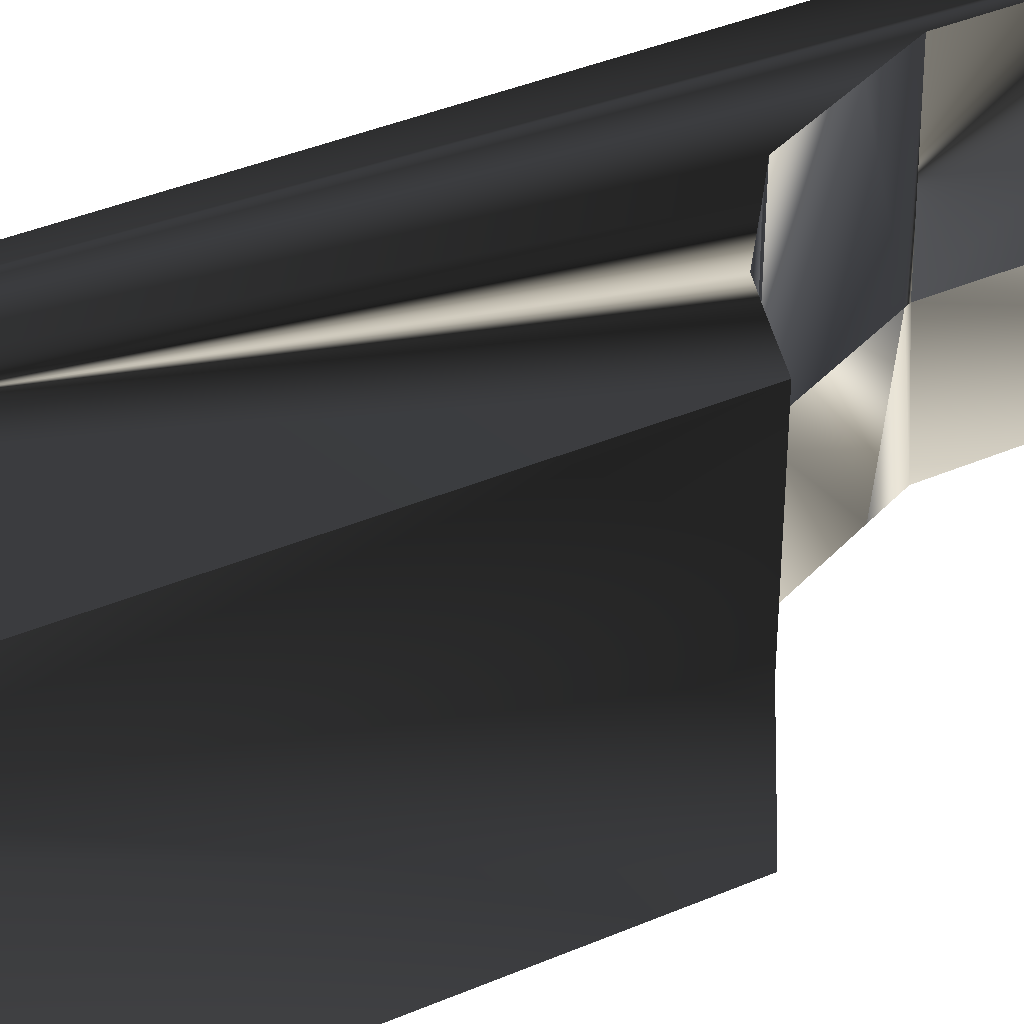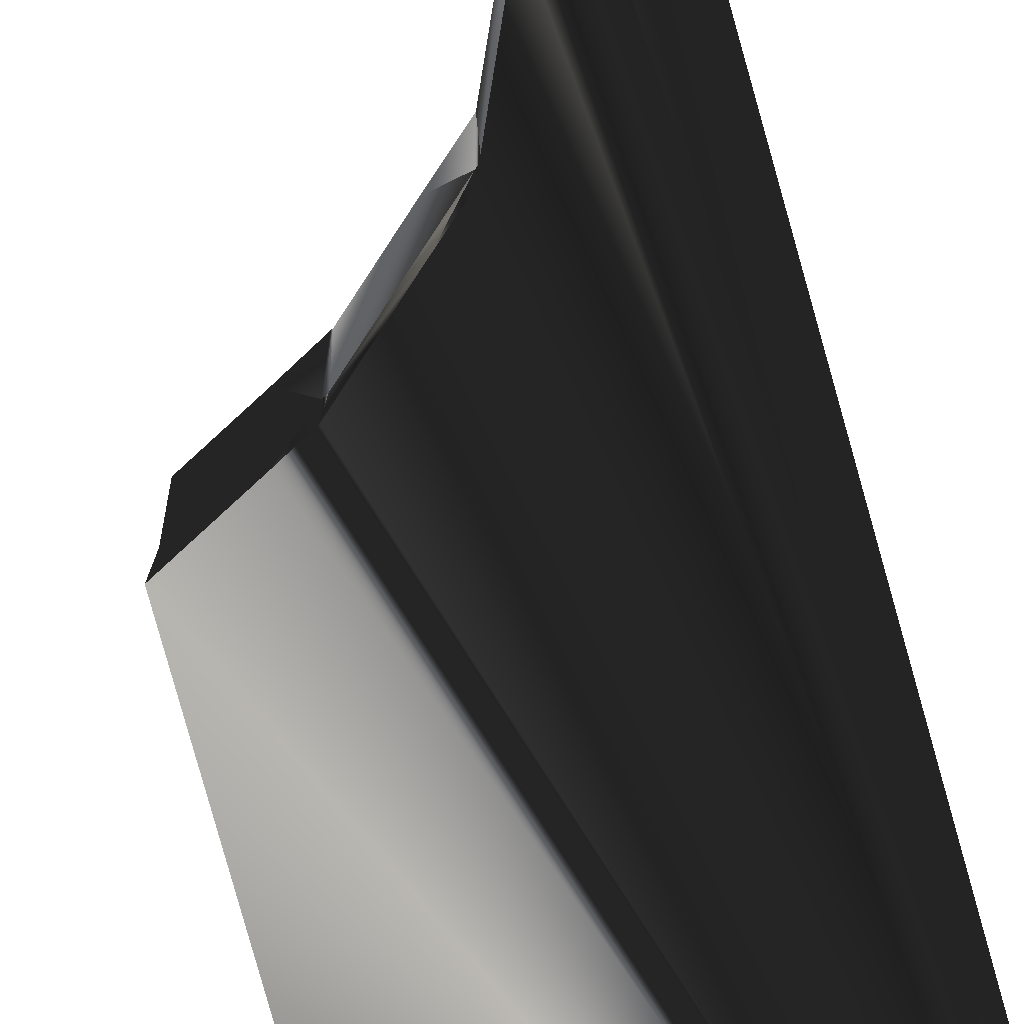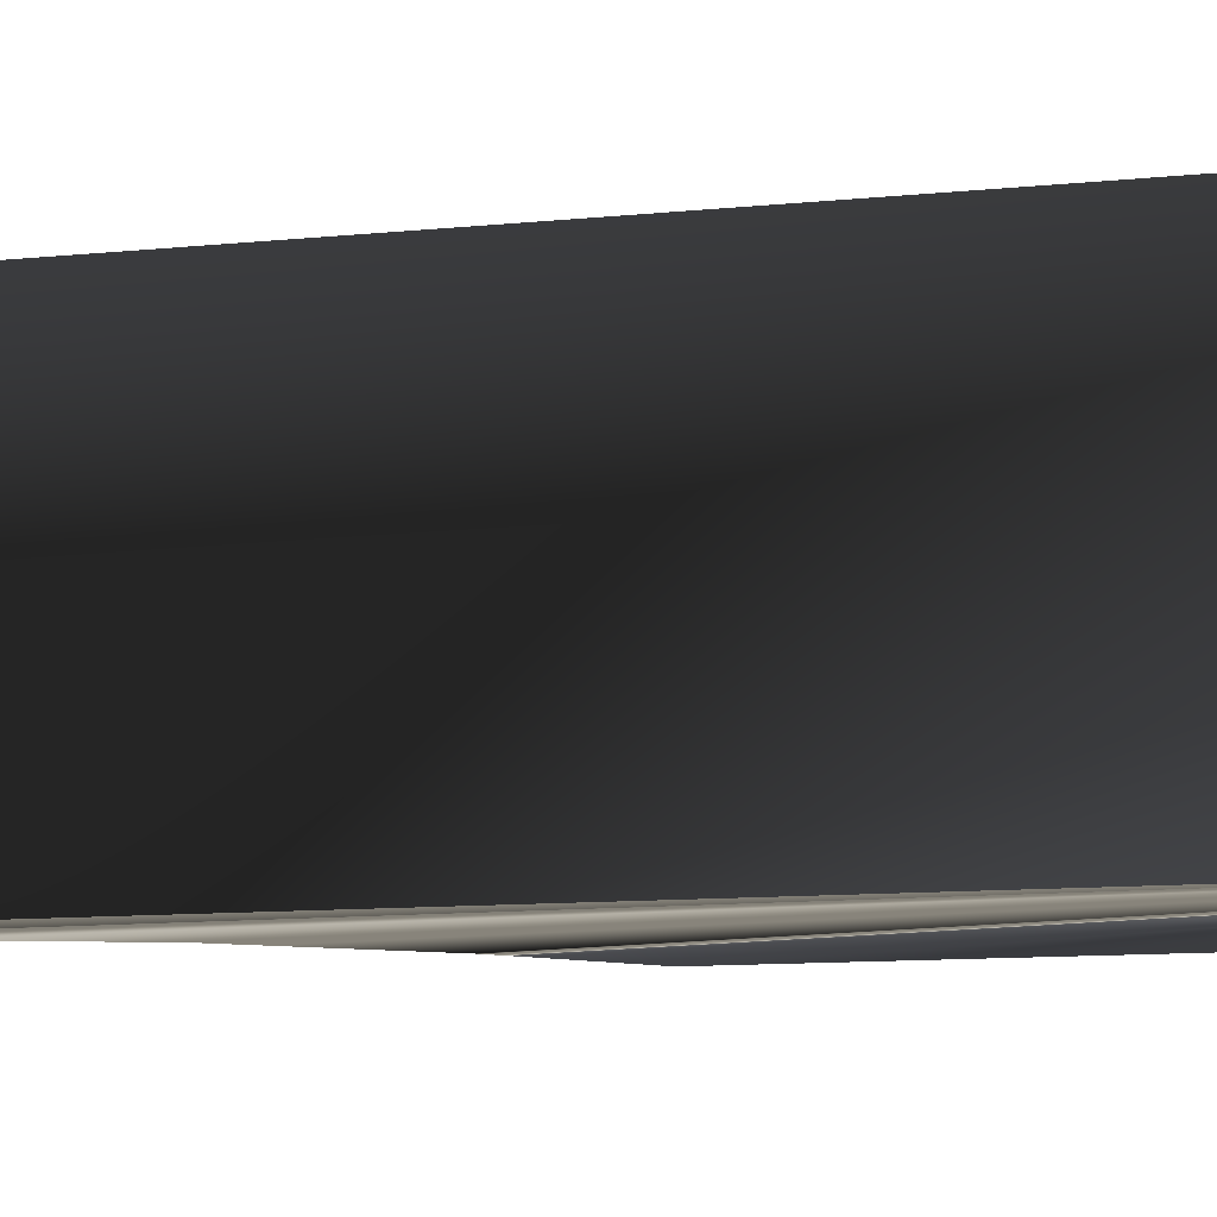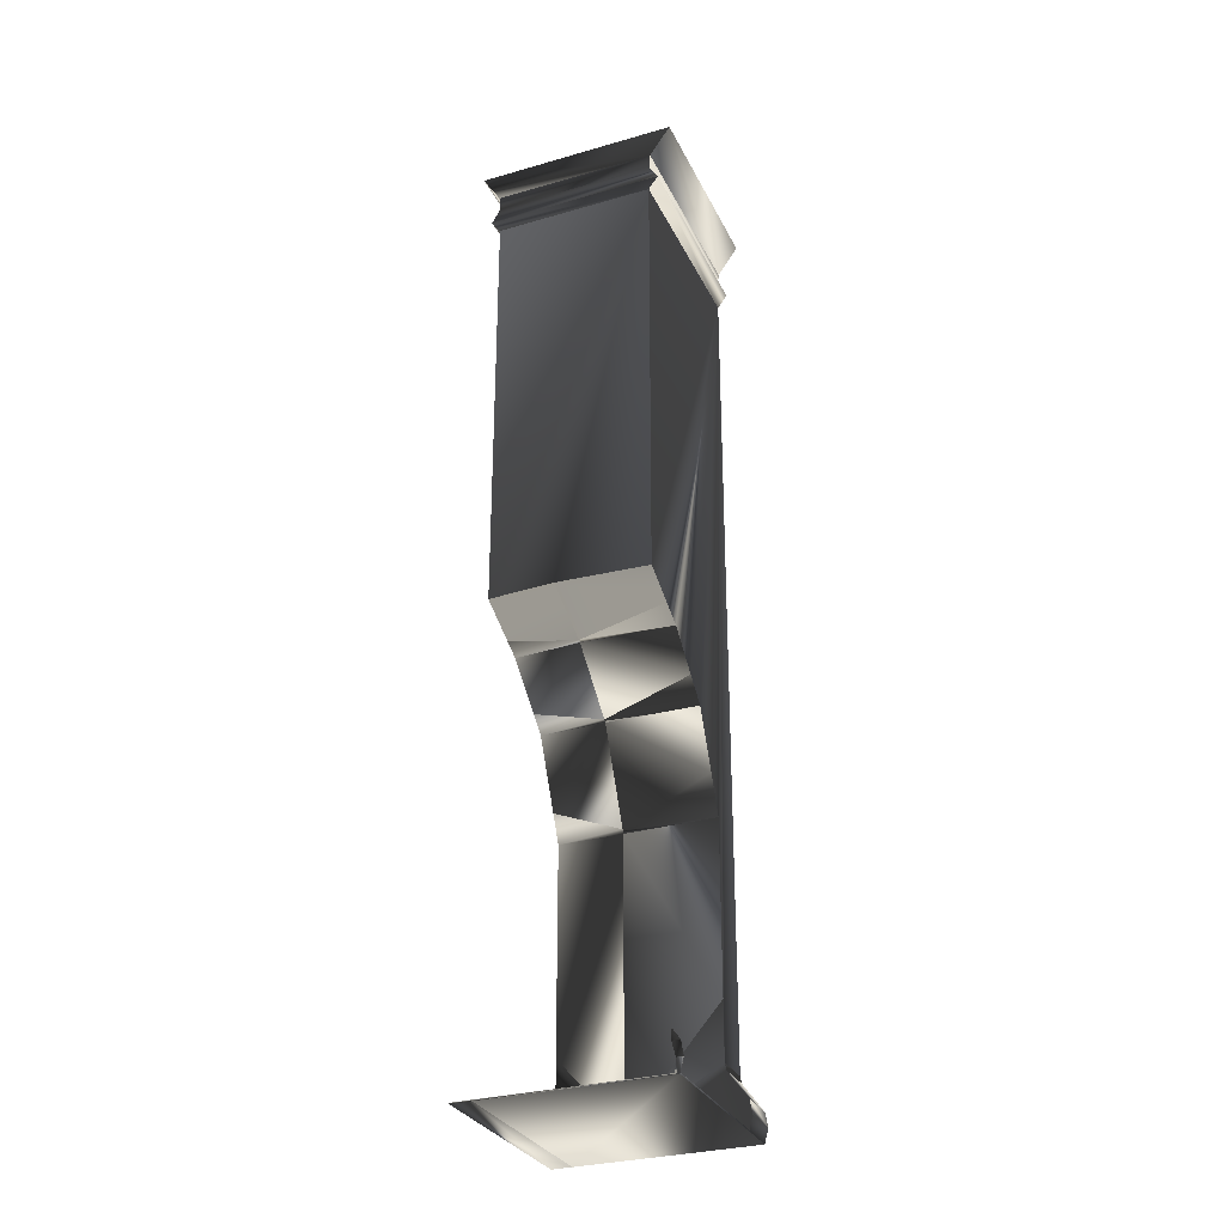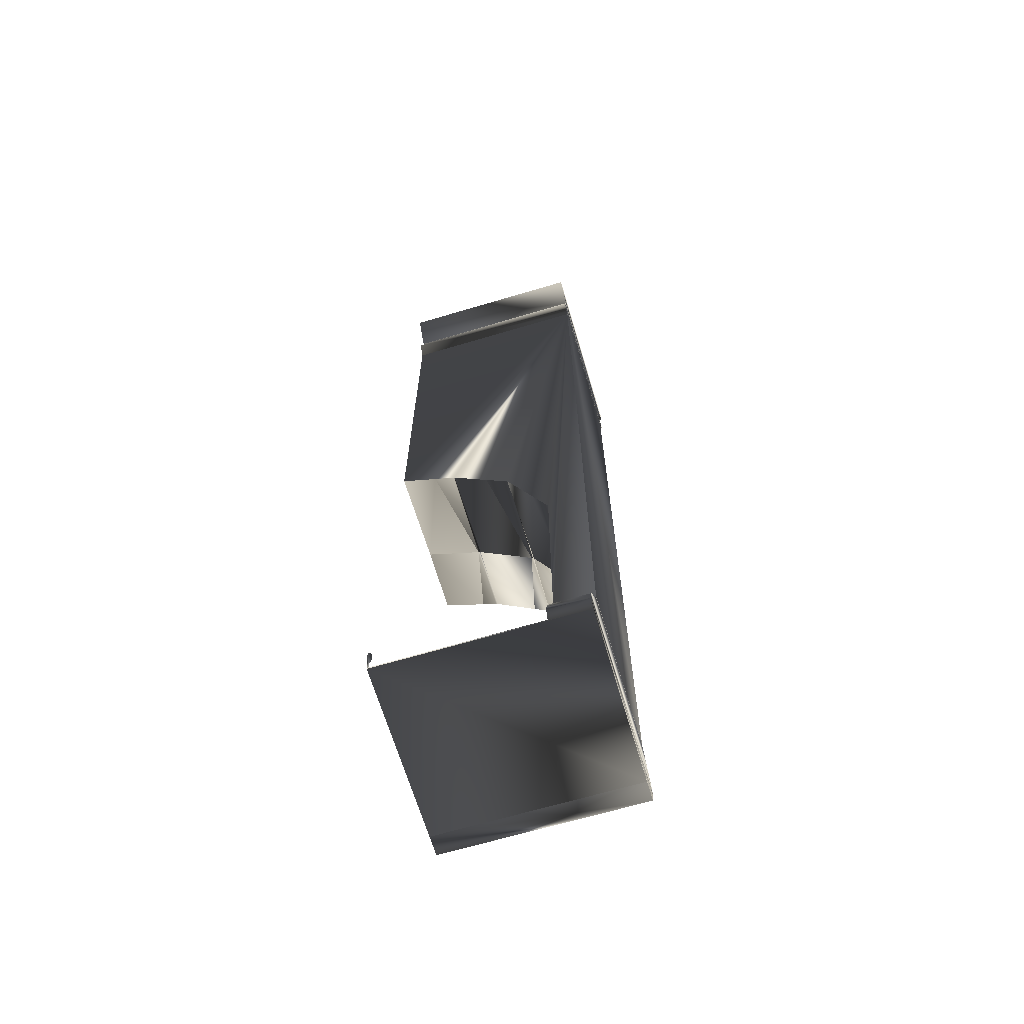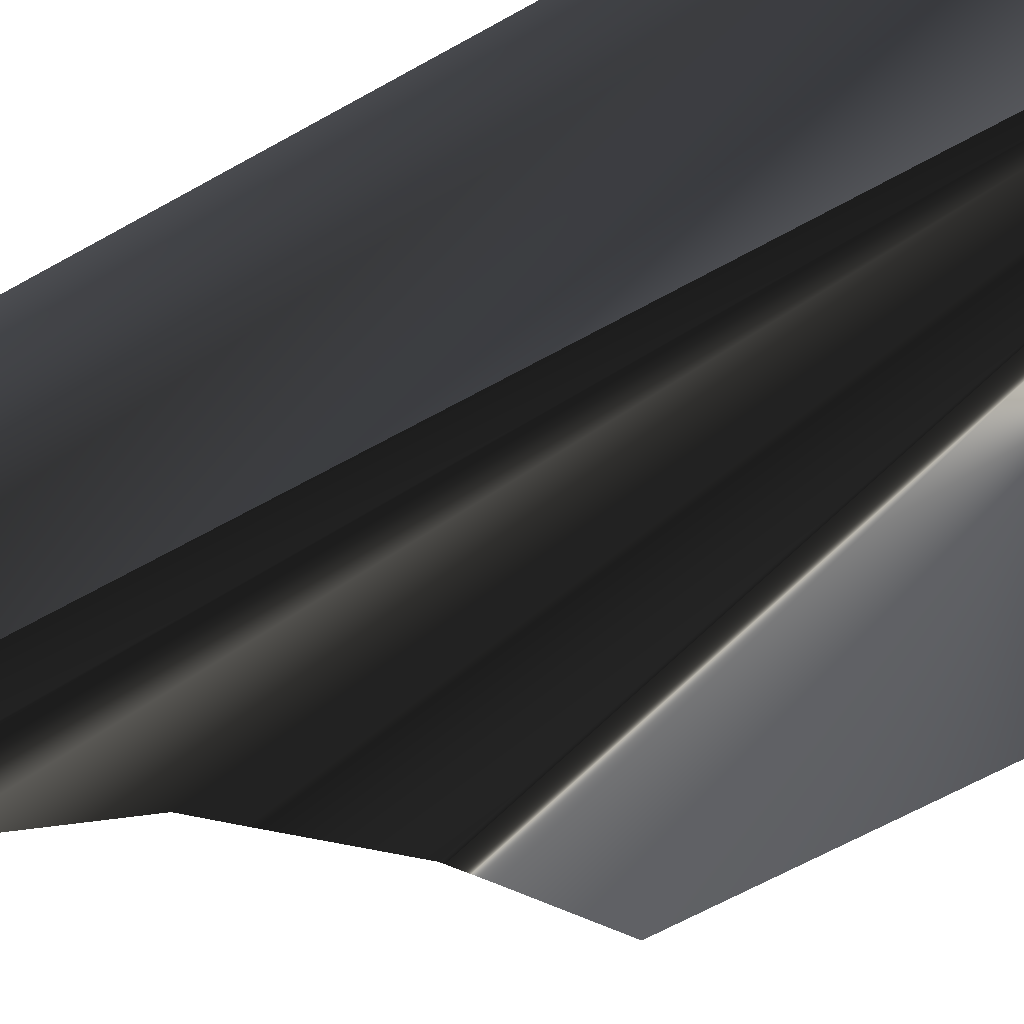
<metadata>
{"format":"obj","ext":"obj","renderer":"f3d","projection":"perspective","resolution":1024,"background":"white","views":[{"elev":28.5,"azim":-125.3,"up":"+Z"},{"elev":-79.2,"azim":15.6,"up":"+Z"},{"elev":-6.7,"azim":112.4,"up":"+Z"},{"elev":-30.7,"azim":-67.5,"up":"+Y"},{"elev":-66.7,"azim":16.6,"up":"+Y"},{"elev":-48.5,"azim":124.3,"up":"+Z"}]}
</metadata>
<code>
v  55.58 503.8 -45.6
v  -55.78 503.8 -45.6
v  -55.73 511.4 -50.8
v  55.61 511.4 -50.8
v  -55.73 519.9 -45.86
v  55.56 519.9 -45.86
v  -55.74 528.4 -46.61
v  55.61 528.4 -46.61
v  -55.73 545.4 -57.07
v  55.63 545.4 -57.07
v  55.58 503.8 44.7
v  55.61 511.4 50.15
v  -55.73 511.4 50.15
v  -55.78 503.8 44.7
v  55.56 519.9 44.98
v  -55.73 519.9 44.98
v  55.61 528.4 45.7
v  -55.74 528.4 45.7
v  55.63 545.4 57.47
v  -55.73 545.4 57.47
v  55.81 32.41 -44.66
v  55.66 36.15 -43.98
v  55.66 36.15 43.12
v  55.81 32.41 43.8
v  55.74 17.15 54.9
v  55.74 17.15 -56.08
v  55.76 9.518 56.25
v  55.76 9.518 -57.47
v  55.73 1.888 -44.11
v  55.73 1.888 54.21
v  -55.78 1.888 54.21
v  -55.78 1.888 -44.11
v  -55.78 1.888 -55.38
v  55.73 1.888 -55.38
v  33.91 32.41 43.8
v  33.64 17.15 54.9
v  33.61 9.518 56.25
v  33.92 36.15 43.12
v  -55.81 17.15 54.9
v  -55.81 22.74 50.83
v  -55.81 17.15 50.47
v  -55.76 9.518 52.57
v  -55.76 9.518 56.25
v  -55.7 17.15 54.9
v  -55.66 9.518 56.25
v  34.02 17.15 -56.08
v  34.29 32.41 -44.66
v  34.31 36.15 -43.98
v  33.99 9.518 -57.47
v  33.92 67.64 43.23
v  33.91 163.1 43.55
v  35.14 163.5 -8.536
v  35.14 9.424 -8.536
v  34.15 165.7 -8.536
v  24.45 183.7 43.62
v  10.2 214.7 43.72
v  11.04 215.9 -8.536
v  9.684 217 -8.536
v  -2.734 225.9 43.76
v  -22.61 245.4 -8.536
v  -22.61 243.3 43.82
v  -23.44 243.8 43.82
v  -35.46 250.1 43.84
v  -23.96 246.2 -8.536
v  -55.76 260.4 43.88
v  -55.76 262.4 -8.536
v  -31.9 248.9 -44.72
v  -55.76 261 -44.76
v  -22.61 244 -44.7
v  -23.6 244.5 -44.7
v  1.114 223.1 -44.63
v  10.46 215 -44.6
v  27.46 178.1 -44.47
v  34.3 163.2 -44.42
v  34.3 49.33 -44.03
v  -55.77 2.533 52.04
v  -55.77 2.533 -55.56
v  34.03 2.533 -55.56
v  33.66 2.533 54.38
v  -55.71 2.533 54.38
v  35.14 2.533 -8.536
o Pared
g Pared
f 1 2 3
f 3 4 1
f 3 5 6
f 6 4 3
f 6 5 7
f 7 8 6
f 8 7 9
f 9 10 8
f 11 12 13
f 13 14 11
f 13 12 15
f 15 16 13
f 15 17 18
f 18 16 15
f 17 19 20
f 20 18 17
f 21 22 23
f 23 24 21
f 25 26 21
f 21 24 25
f 27 28 26
f 26 25 27
f 9 7 18
f 18 20 9
f 5 16 18
f 18 7 5
f 3 13 16
f 16 5 3
f 3 2 14
f 14 13 3
f 17 8 10
f 10 19 17
f 6 8 17
f 17 15 6
f 4 6 15
f 15 12 4
f 4 12 11
f 11 1 4
f 29 30 31
f 31 32 29
f 32 33 34
f 34 29 32
f 22 1 11
f 11 23 22
f 35 36 25
f 25 24 35
f 36 37 27
f 27 25 36
f 23 38 35
f 35 24 23
f 39 40 41
f 42 43 39
f 39 41 42
f 40 39 44
f 43 45 44
f 44 39 43
f 26 46 47
f 47 21 26
f 47 48 22
f 22 21 47
f 28 49 46
f 46 26 28
f 50 51 52
f 52 53 50
f 54 52 51
f 51 55 54
f 55 56 57
f 57 54 55
f 58 57 56
f 56 59 58
f 60 58 59
f 59 61 60
f 62 63 64
f 64 60 61
f 62 64 61
f 63 65 66
f 66 64 63
f 67 64 66
f 66 68 67
f 69 60 64
f 70 69 64
f 67 70 64
f 71 58 60
f 60 69 71
f 58 71 72
f 72 57 58
f 73 54 57
f 57 72 73
f 54 73 74
f 74 52 54
f 75 53 52
f 52 74 75
f 27 30 29
f 27 29 34
f 27 34 28
f 66 65 14
f 68 66 14
f 68 14 2
f 11 14 65
f 11 65 63
f 11 63 62
f 11 62 61
f 11 61 59
f 11 59 56
f 11 56 55
f 11 55 51
f 11 51 50
f 11 50 38
f 11 38 23
f 68 2 1
f 67 68 1
f 70 67 1
f 69 70 1
f 71 69 1
f 72 71 1
f 73 72 1
f 74 73 1
f 75 74 1
f 48 75 1
f 48 1 22
f 31 43 42
f 31 42 76
f 32 31 76
f 33 32 76
f 33 76 77
f 33 77 78
f 34 33 78
f 28 34 78
f 28 78 49
f 27 37 79
f 30 27 79
f 30 79 80
f 31 30 80
f 43 31 80
f 43 80 45
f 53 75 48
f 81 53 48
f 81 48 47
f 78 81 47
f 78 47 46
f 78 46 49
f 76 80 79
f 76 79 81
f 76 81 78
f 76 78 77
f 80 76 42
f 42 41 40
f 42 40 44
f 80 42 44
f 80 44 45
f 38 50 53
f 38 53 81
f 35 38 81
f 35 81 79
f 36 35 79
f 36 79 37

</code>
